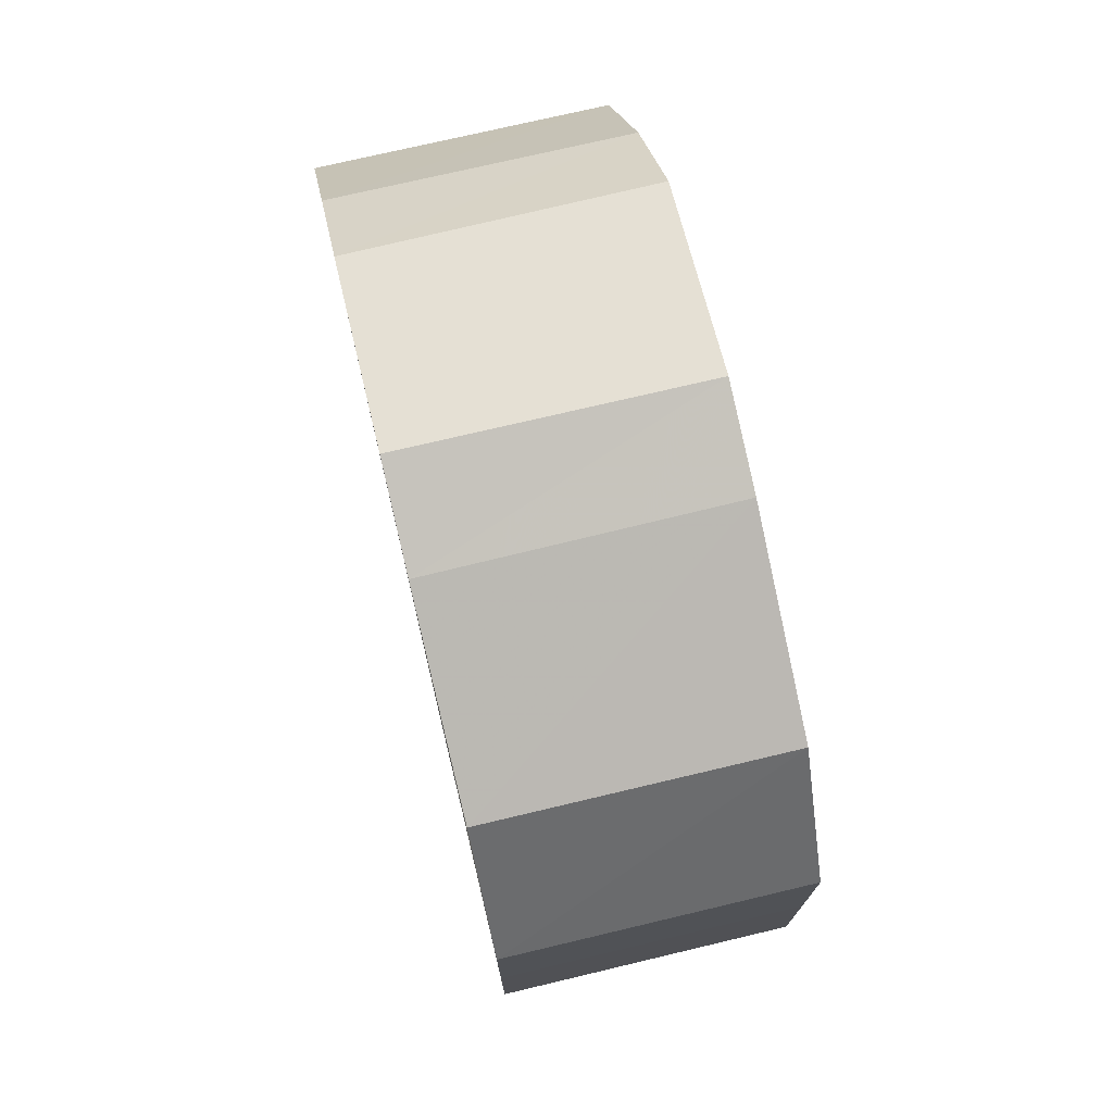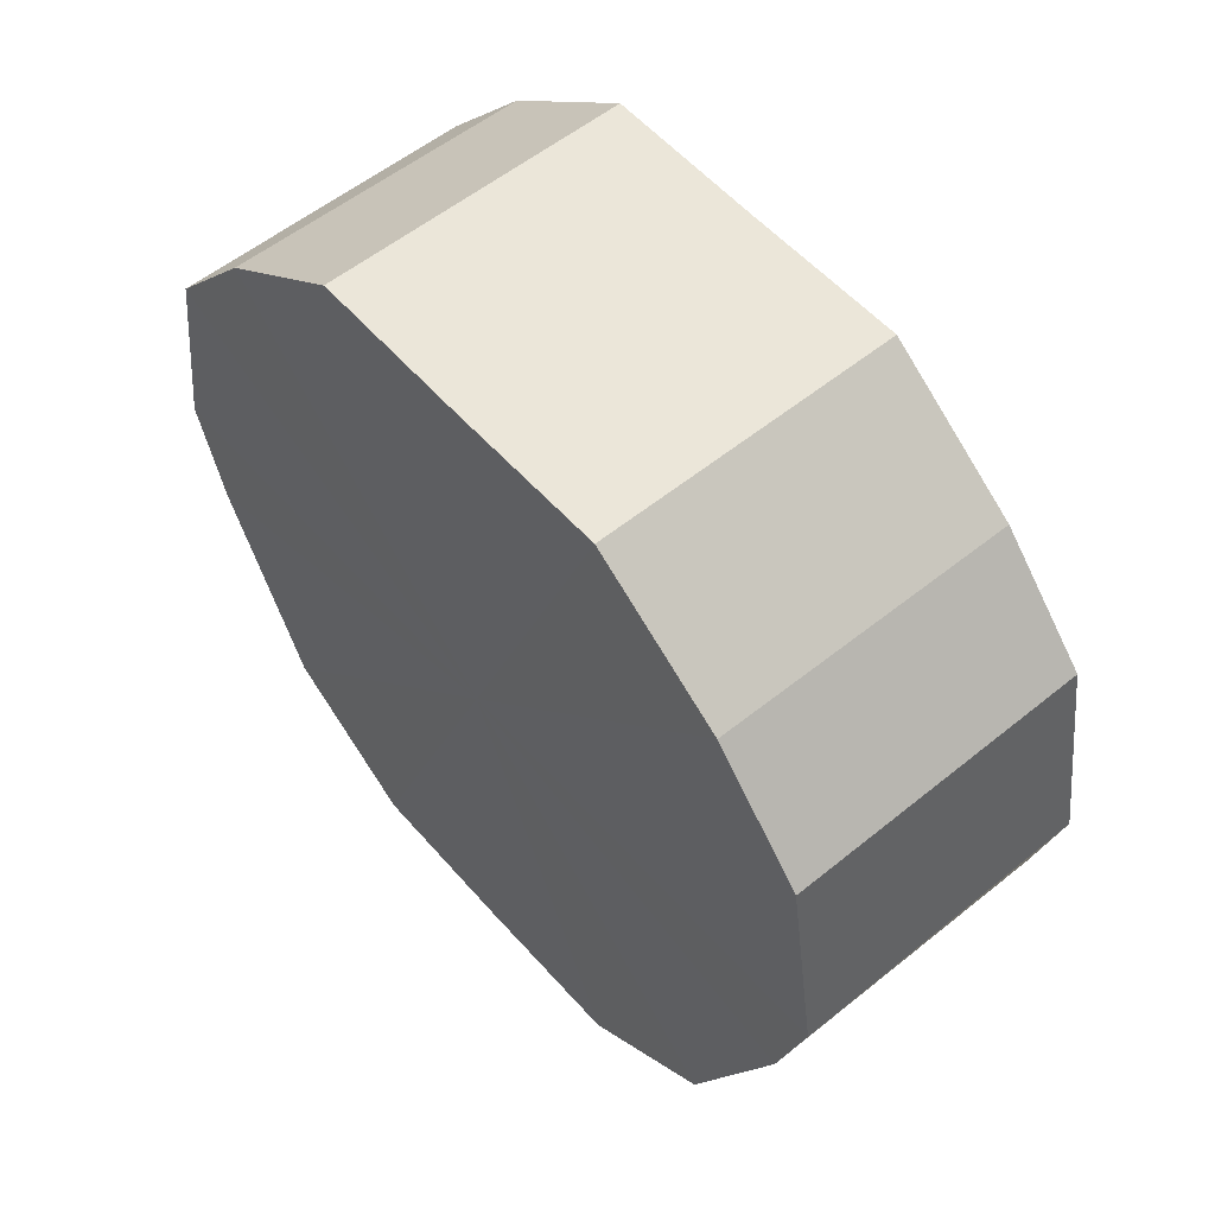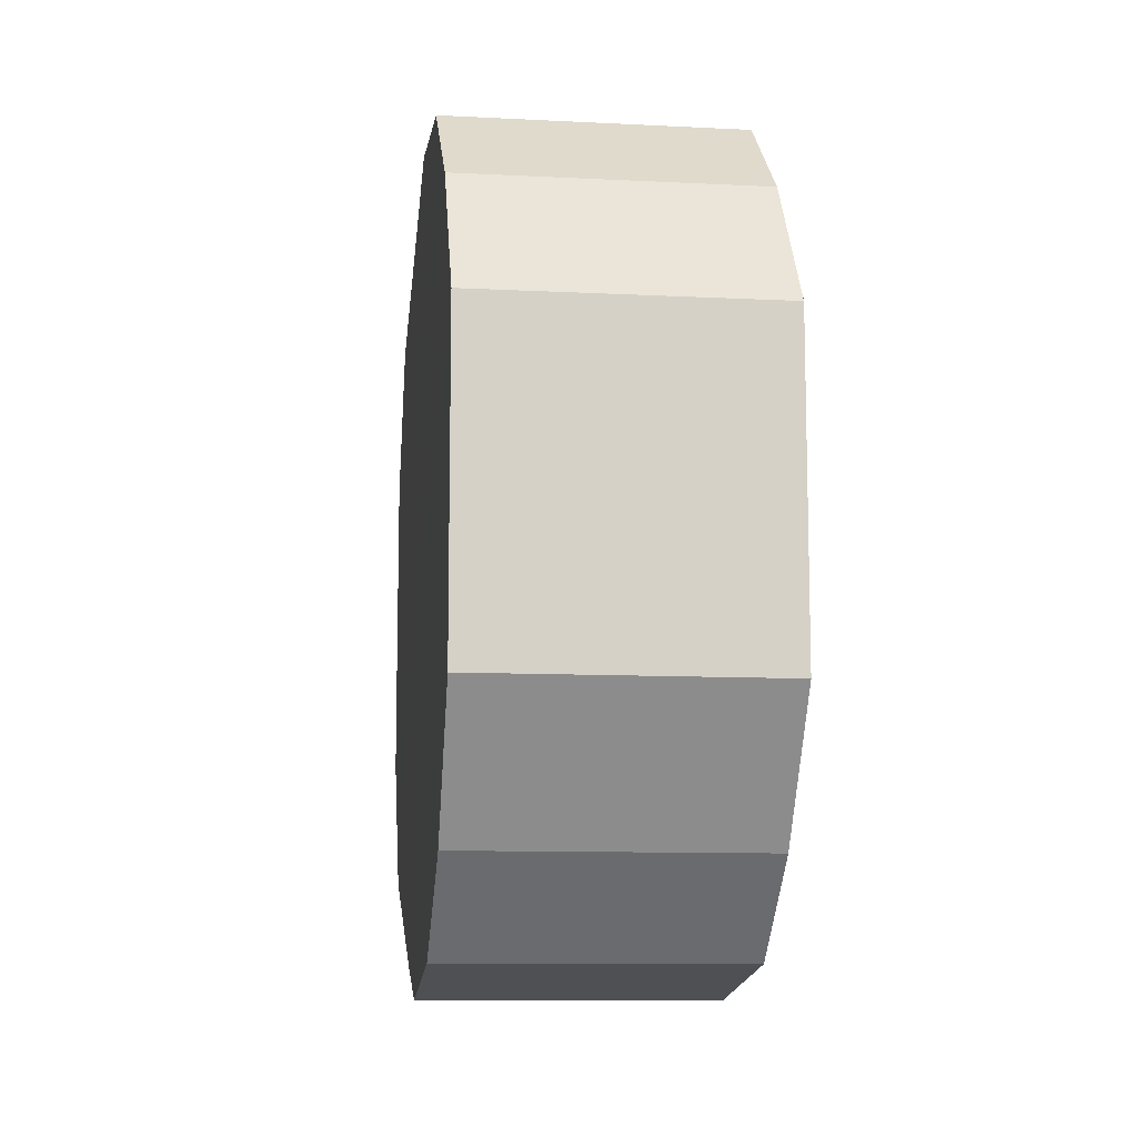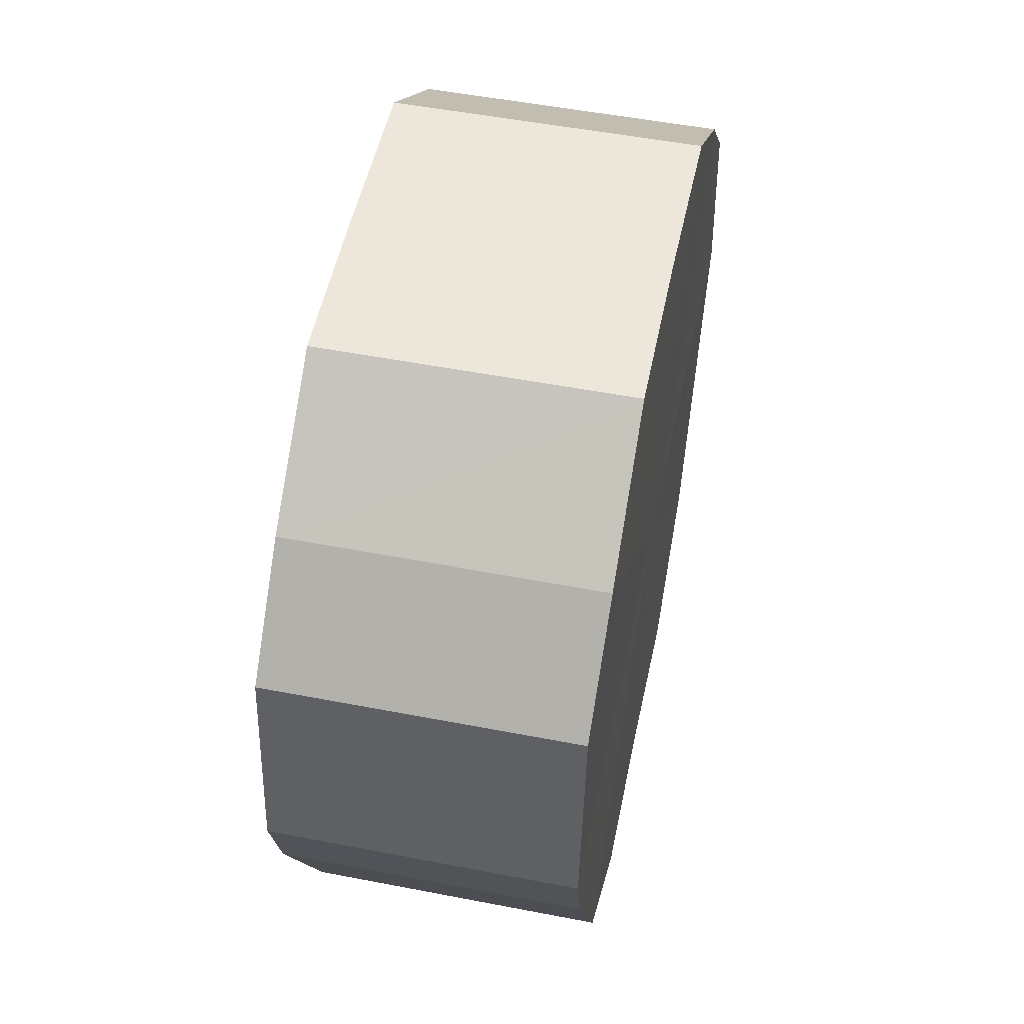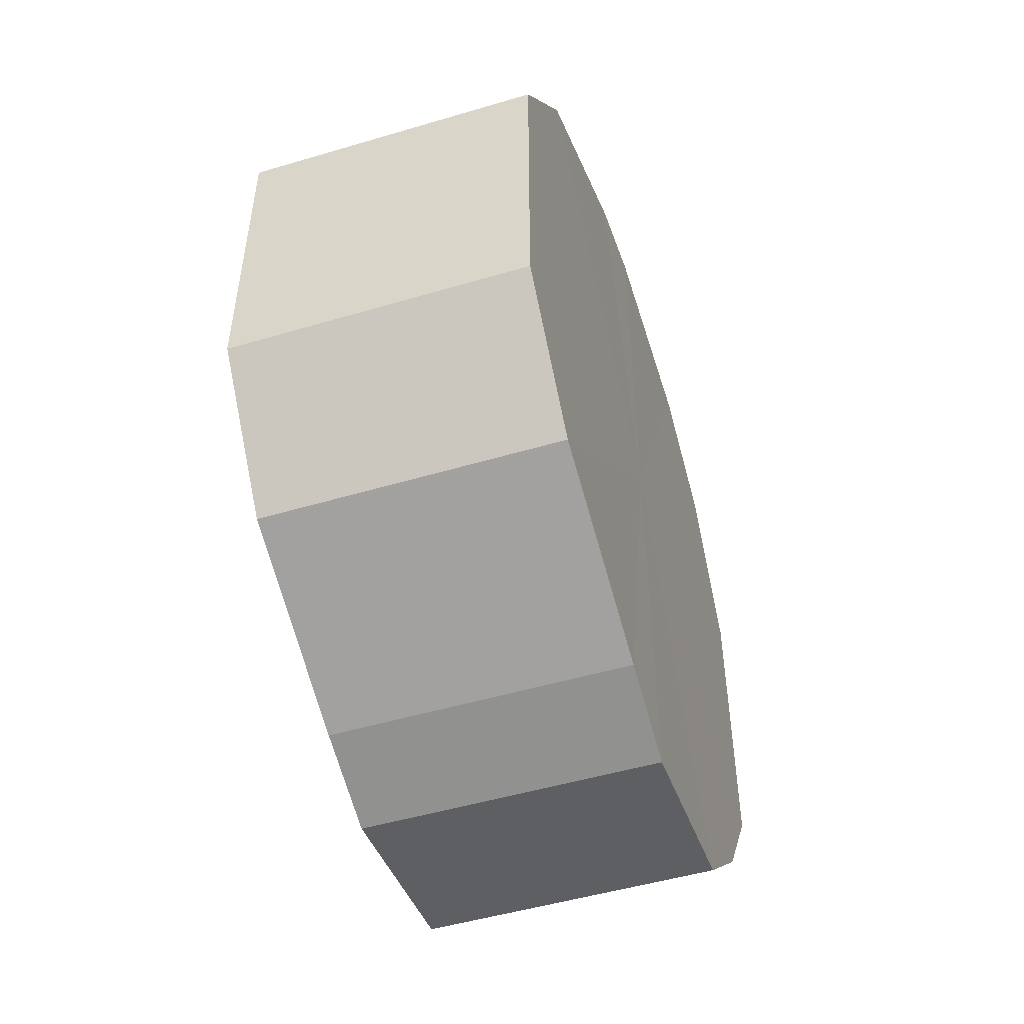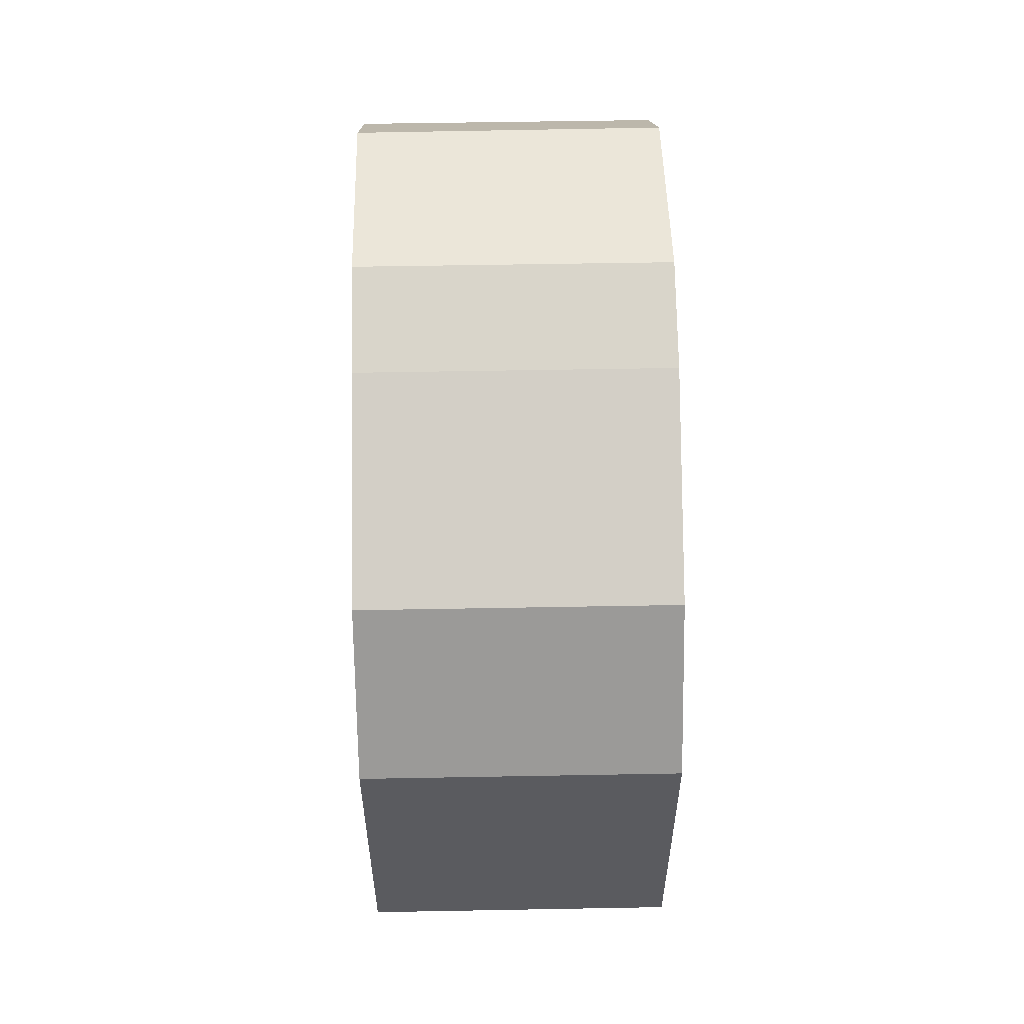
<metadata>
{"format":"obj","ext":"obj","renderer":"f3d","projection":"perspective","resolution":1024,"background":"white","views":[{"elev":73.7,"azim":-13.5,"up":"+Z"},{"elev":55.6,"azim":-40.4,"up":"+Y"},{"elev":-10.4,"azim":172.9,"up":"+Z"},{"elev":52.0,"azim":11.7,"up":"+Y"},{"elev":-50.2,"azim":18.0,"up":"+Z"},{"elev":56.8,"azim":-1.3,"up":"+Z"}]}
</metadata>
<code>
o 10135
v 2251 1880 17.02
v 2251 1880 17.04
v 2251 1880 17.02
v 2251 1880 17.05
v 2251 1880 17.04
v 2251 1880 17.01
v 2251 1880 17.01
v 2251 1880 17.06
v 2251 1880 17.05
v 2251 1880 16.99
v 2251 1880 16.99
v 2251 1880 17.07
v 2251 1880 17.06
v 2251 1880 16.99
v 2251 1880 16.99
v 2251 1880 17.06
v 2251 1880 17.07
v 2251 1880 16.98
v 2251 1880 16.98
v 2251 1880 17.05
v 2251 1880 17.06
v 2251 1880 16.99
v 2251 1880 16.99
v 2251 1880 17.04
v 2251 1880 17.05
v 2251 1880 16.99
v 2251 1880 16.99
v 2251 1880 17.02
v 2251 1880 17.04
v 2251 1880 17.01
v 2251 1880 17.01
v 2251 1880 17.02
v 2251 1880 17.02
v 2251 1880 17.04
v 2251 1880 17.04
v 2251 1880 17.05
v 2251 1880 17.05
v 2251 1880 17.01
v 2251 1880 17.02
v 2251 1880 16.99
v 2251 1880 17.01
v 2251 1880 17.06
v 2251 1880 17.06
v 2251 1880 16.99
v 2251 1880 16.99
v 2251 1880 16.98
v 2251 1880 16.99
v 2251 1880 17.07
v 2251 1880 17.07
v 2251 1880 16.99
v 2251 1880 16.98
v 2251 1880 16.99
v 2251 1880 16.99
v 2251 1880 17.06
v 2251 1880 17.06
v 2251 1880 17.01
v 2251 1880 16.99
v 2251 1880 17.02
v 2251 1880 17.01
v 2251 1880 17.05
v 2251 1880 17.05
v 2251 1880 17.04
v 2251 1880 17.02
v 2251 1880 17.04
v 2251 1880 17.02
v 2251 1880 17.04
v 2251 1880 17.02
v 2251 1880 17.05
v 2251 1880 17.01
v 2251 1880 17.06
v 2251 1880 16.99
v 2251 1880 17.07
v 2251 1880 16.99
v 2251 1880 17.06
v 2251 1880 16.98
v 2251 1880 17.05
v 2251 1880 16.99
v 2251 1880 17.04
v 2251 1880 16.99
v 2251 1880 17.02
v 2251 1880 17.01
v 2251 1880 17.02
v 2251 1880 17.02
v 2251 1880 17.04
v 2251 1880 17.01
v 2251 1880 17.05
v 2251 1880 16.99
v 2251 1880 17.06
v 2251 1880 16.99
v 2251 1880 17.07
v 2251 1880 16.98
v 2251 1880 17.06
v 2251 1880 16.99
v 2251 1880 17.05
v 2251 1880 16.99
v 2251 1880 17.04
v 2251 1880 17.01
v 2251 1880 17.02
f 1 2 3
f 2 4 5
f 6 1 7
f 4 8 9
f 10 6 11
f 8 12 13
f 14 10 15
f 12 16 17
f 18 14 19
f 16 20 21
f 22 18 23
f 20 24 25
f 26 22 27
f 24 28 29
f 30 26 31
f 28 30 32
f 33 34 35
f 35 36 37
f 38 39 33
f 40 41 38
f 37 42 43
f 44 45 40
f 46 47 44
f 43 48 49
f 50 51 46
f 52 53 50
f 49 54 55
f 56 57 52
f 58 59 56
f 55 60 61
f 62 63 58
f 61 64 62
f 65 66 67
f 65 68 66
f 65 67 69
f 65 70 68
f 65 69 71
f 65 72 70
f 65 71 73
f 65 74 72
f 65 73 75
f 65 76 74
f 65 75 77
f 65 78 76
f 65 77 79
f 65 80 78
f 65 79 81
f 65 81 80
f 82 83 84
f 82 85 83
f 82 84 86
f 82 87 85
f 82 86 88
f 82 89 87
f 82 88 90
f 82 91 89
f 82 90 92
f 82 93 91
f 82 92 94
f 82 95 93
f 82 94 96
f 82 97 95
f 82 96 98
f 82 98 97

</code>
